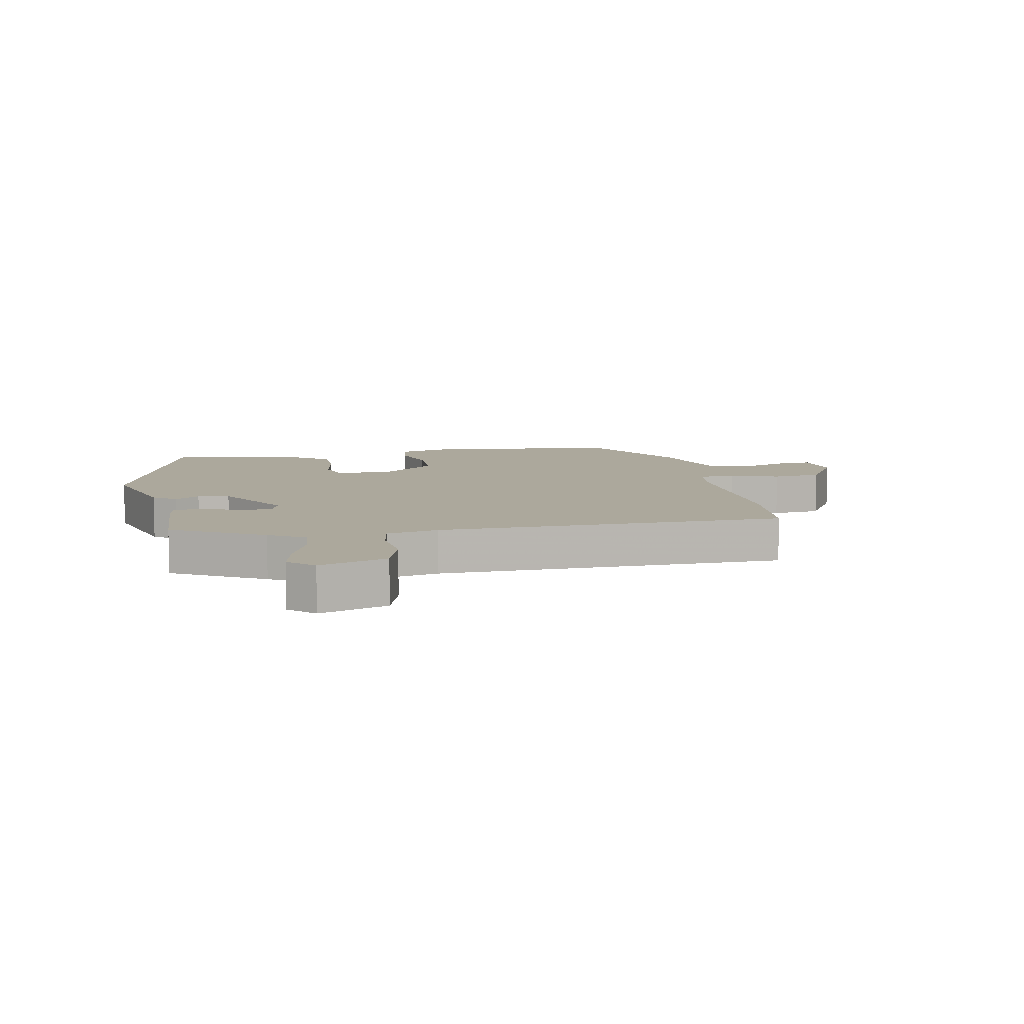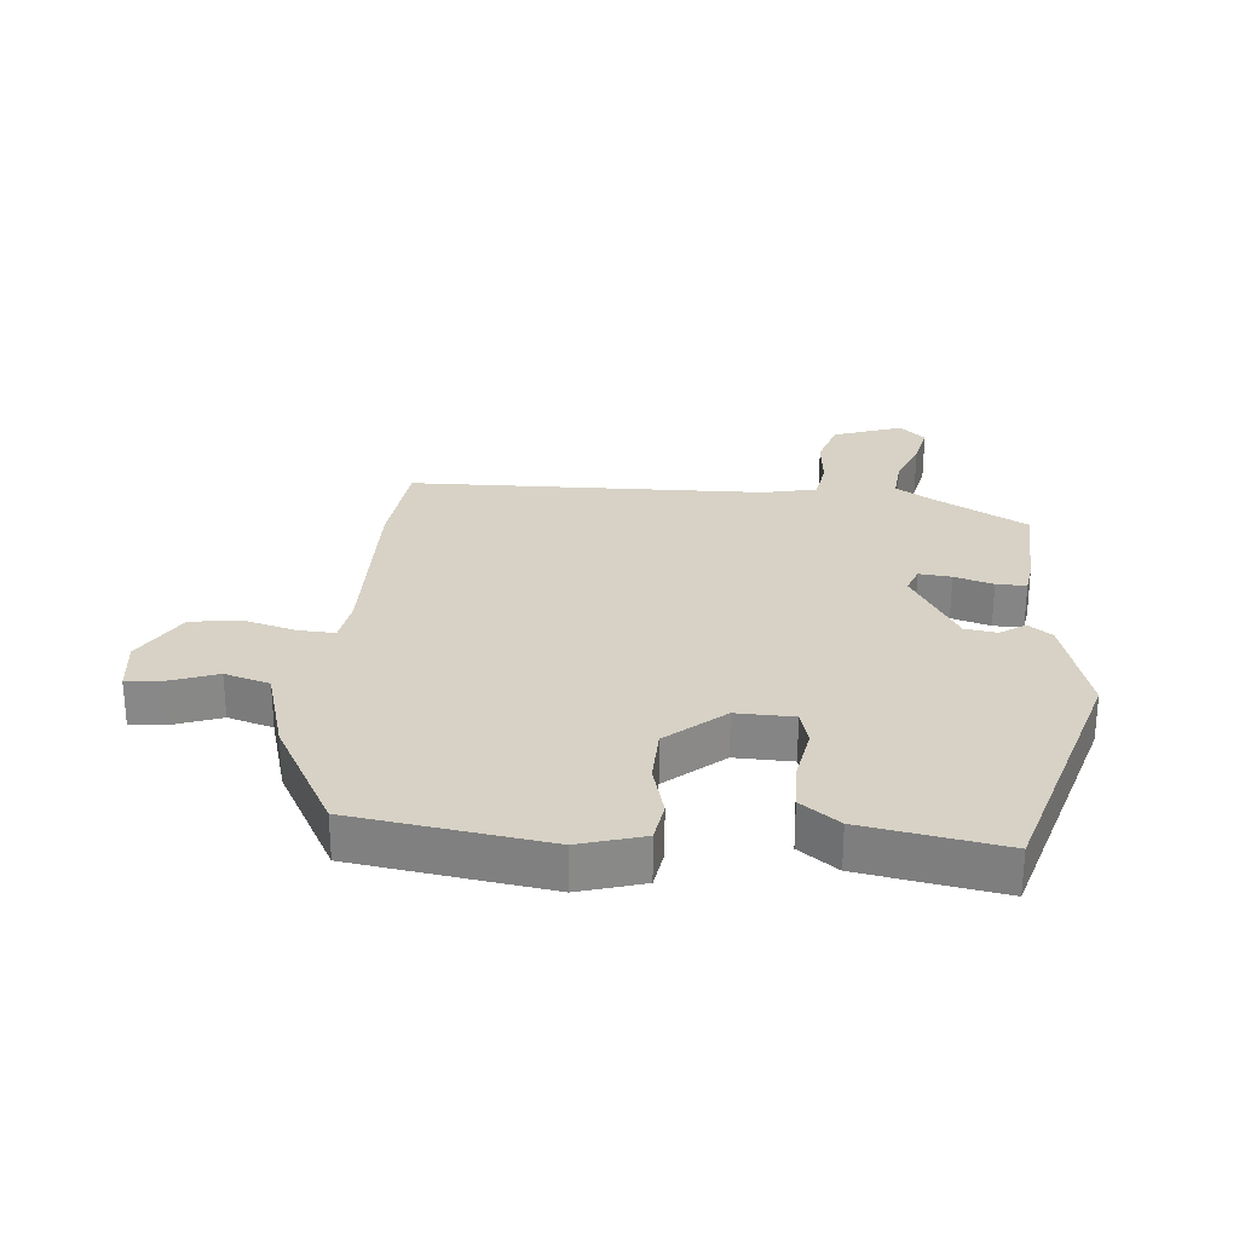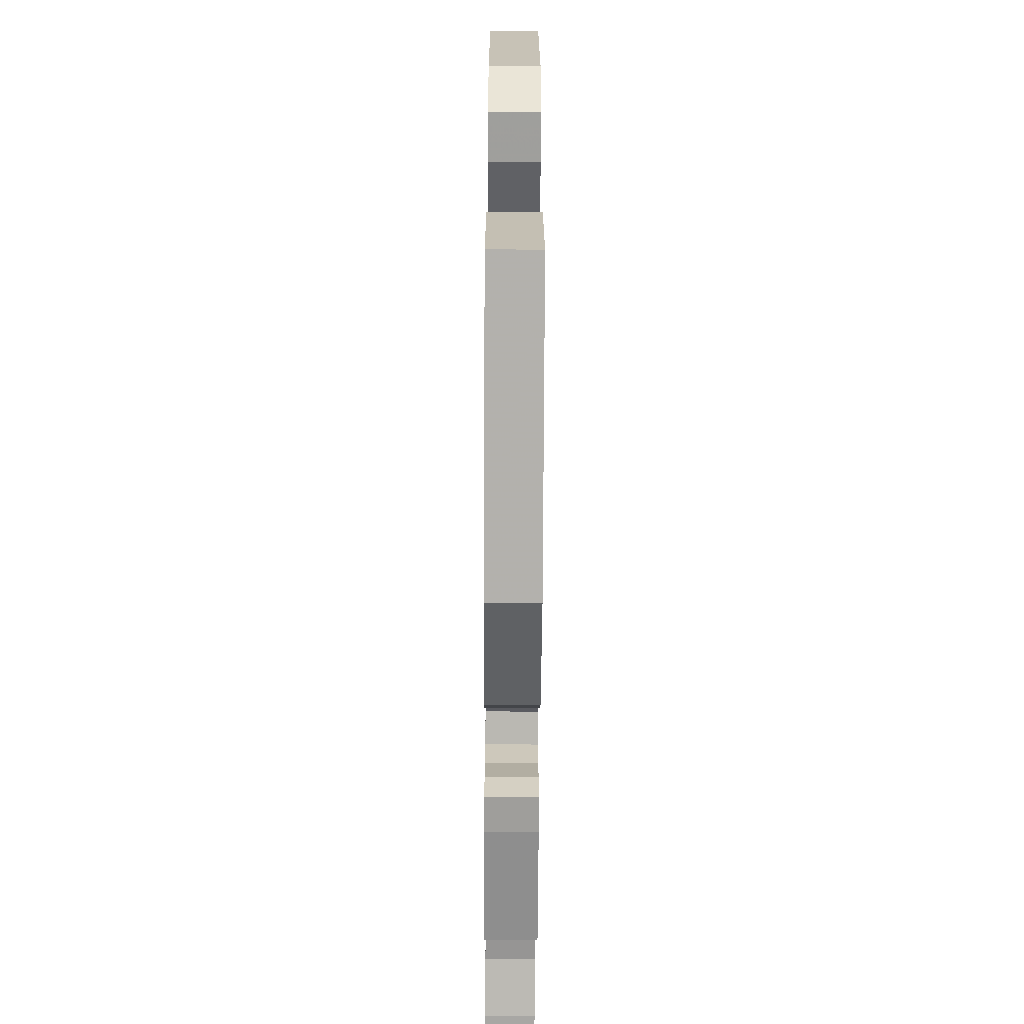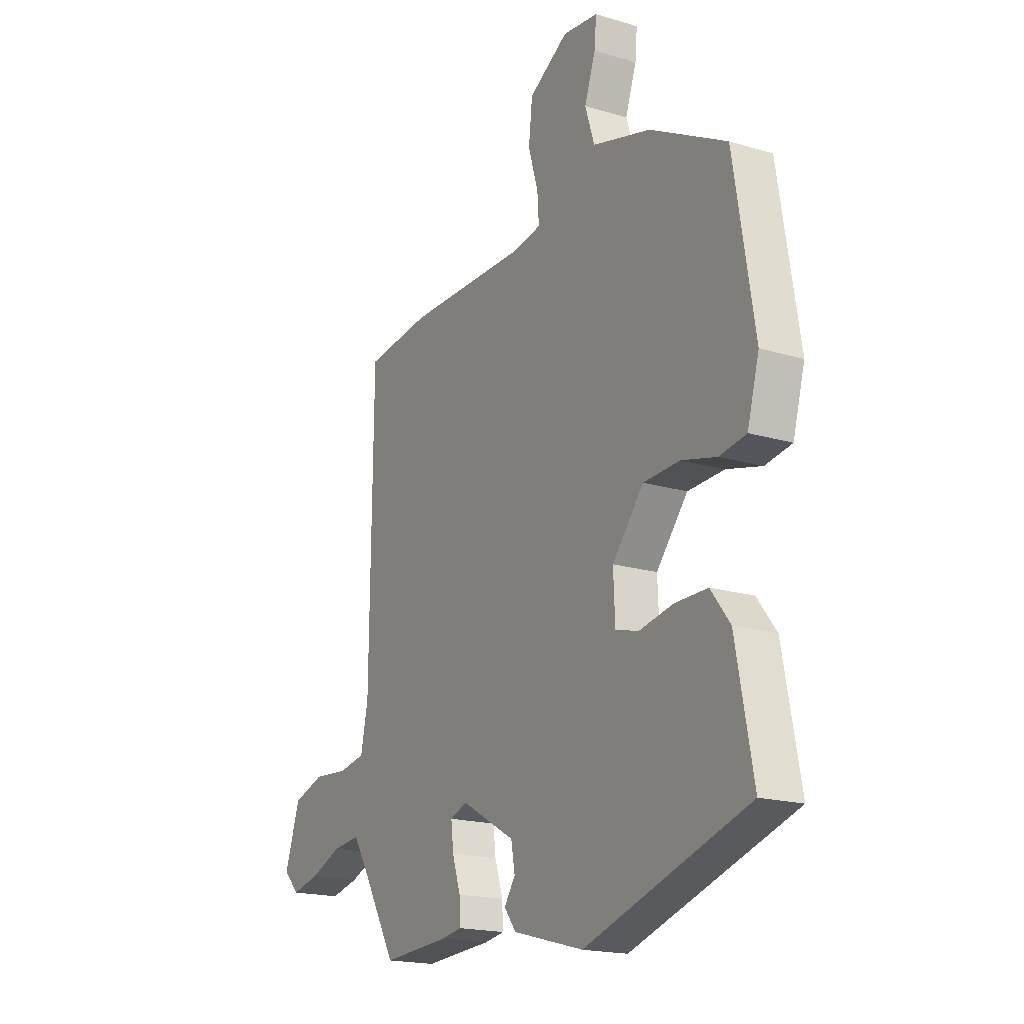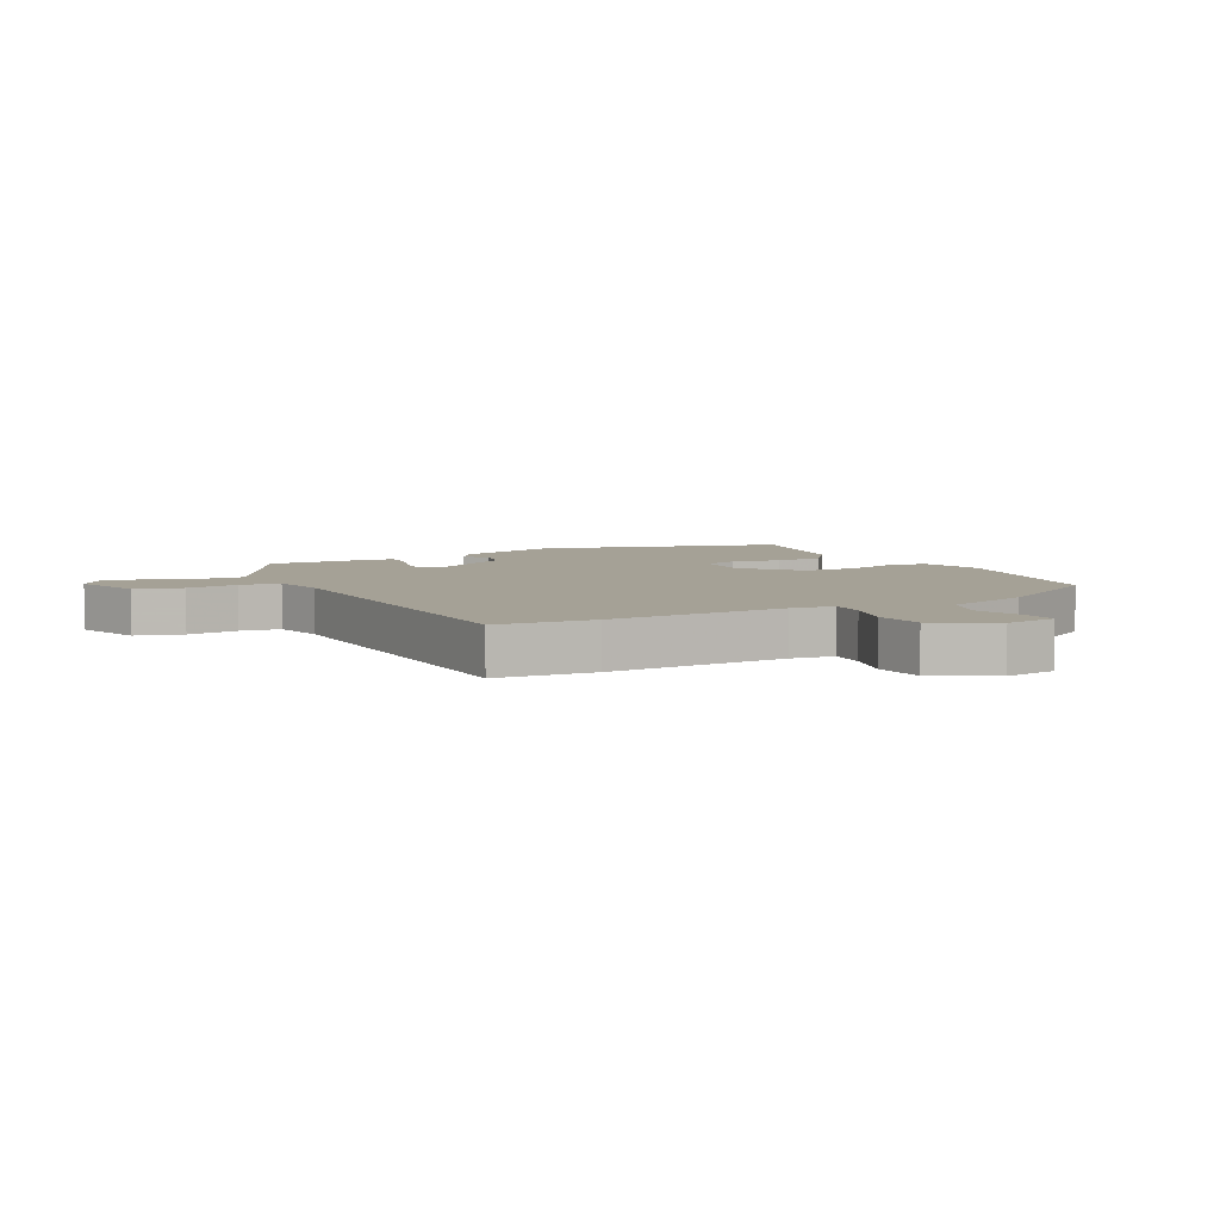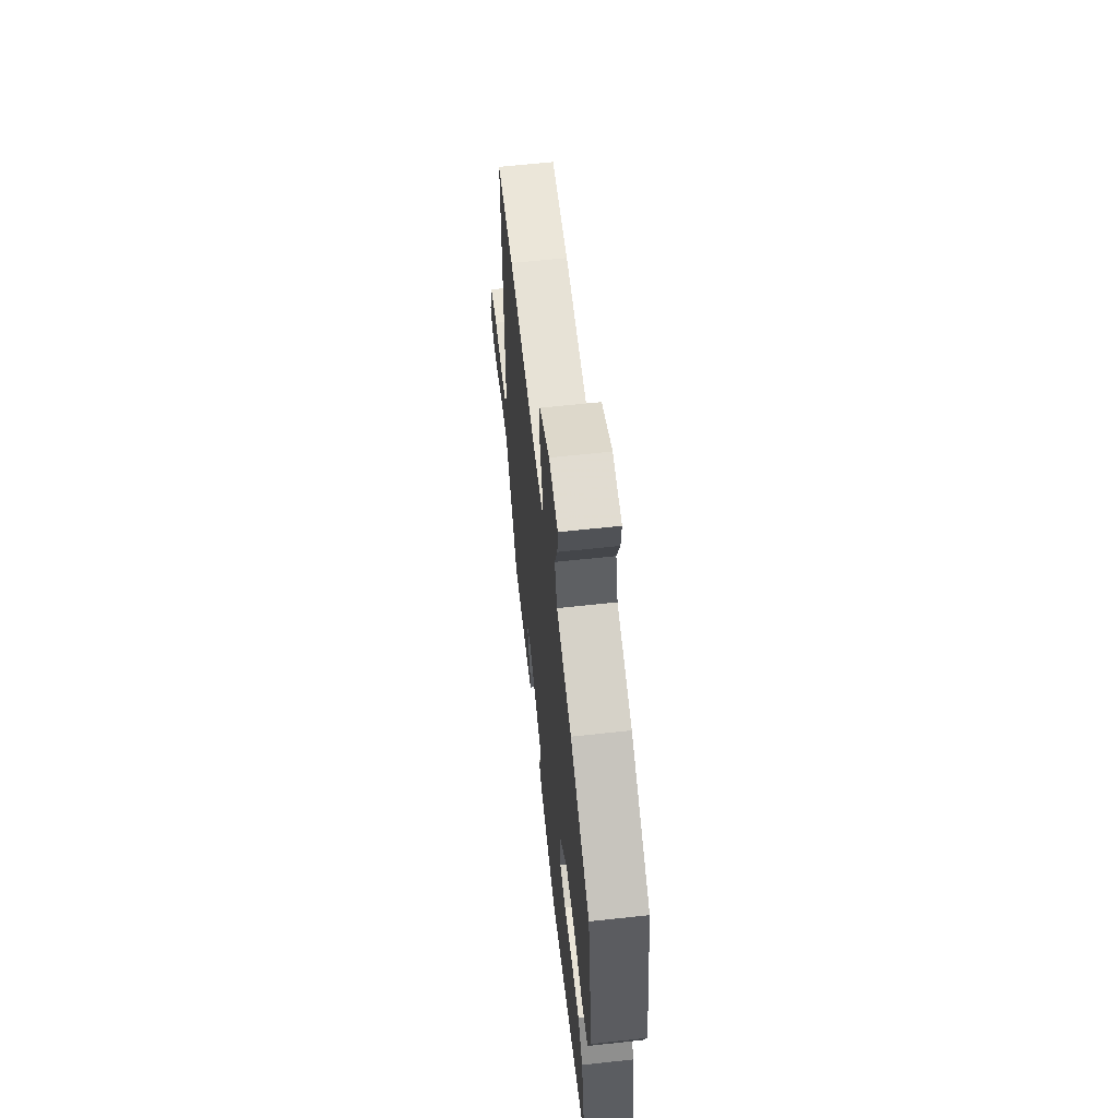
<metadata>
{"format":"obj","ext":"obj","renderer":"f3d","projection":"perspective","resolution":1024,"background":"white","views":[{"elev":8.5,"azim":-101.9,"up":"+Y"},{"elev":27.3,"azim":94.3,"up":"+Y"},{"elev":-61.5,"azim":89.7,"up":"+Z"},{"elev":-18.5,"azim":60.1,"up":"+Z"},{"elev":6.1,"azim":-29.0,"up":"+Y"},{"elev":63.0,"azim":83.7,"up":"+Z"}]}
</metadata>
<code>
v 0.493 0.07 -0.421
v 0.093 0.07 -0.548
v -0.081 0.07 -0.501
v -0.11 0.07 -0.463
v -0.083 0.07 -0.423
v -0.092 0.07 -0.371
v -0.224 0.07 -0.296
v -0.266 0.07 -0.312
v -0.26 0.07 -0.364
v -0.24 0.07 -0.426
v -0.238 0.07 -0.474
v -0.287 0.07 -0.482
v -0.453 0.07 -0.492
v -0.539 0.07 -0.344
v -0.576 0.07 -0.286
v -0.643 0.07 -0.293
v -0.72 0.07 -0.324
v -0.789 0.07 -0.34
v -0.828 0.07 -0.3
v -0.791 0.07 -0.189
v -0.714 0.07 -0.164
v -0.629 0.07 -0.171
v -0.563 0.07 -0.159
v -0.545 0.07 -0.074
v -0.539 0.07 0.495
v -0.378 0.07 0.514
v -0.082 0.07 0.513
v -0.011 0.07 0.525
v -0.015 0.07 0.584
v -0.039 0.07 0.665
v -0.03 0.07 0.747
v 0.067 0.07 0.805
v 0.154 0.07 0.795
v 0.149 0.07 0.738
v 0.122 0.07 0.661
v 0.145 0.07 0.589
v 0.289 0.07 0.549
v 0.476 0.07 0.449
v 0.526 0.07 0.141
v 0.497 0.07 0.038
v 0.432 0.07 0.027
v 0.346 0.07 0.049
v 0.257 0.07 0.045
v 0.18 0.07 -0.047
v 0.184 0.07 -0.139
v 0.241 0.07 -0.154
v 0.324 0.07 -0.138
v 0.404 0.07 -0.138
v 0.451 0.07 -0.199
v 0.493 0 -0.421
v 0.093 0 -0.548
v -0.081 0 -0.501
v -0.11 0 -0.463
v -0.083 0 -0.423
v -0.092 0 -0.371
v -0.224 0 -0.296
v -0.266 0 -0.312
v -0.26 0 -0.364
v -0.24 0 -0.426
v -0.238 0 -0.474
v -0.287 0 -0.482
v -0.453 0 -0.492
v -0.539 0 -0.344
v -0.576 0 -0.286
v -0.643 0 -0.293
v -0.72 0 -0.324
v -0.789 0 -0.34
v -0.828 0 -0.3
v -0.791 0 -0.189
v -0.714 0 -0.164
v -0.629 0 -0.171
v -0.563 0 -0.159
v -0.545 0 -0.074
v -0.539 0 0.495
v -0.378 0 0.514
v -0.082 0 0.513
v -0.011 0 0.525
v -0.015 0 0.584
v -0.039 0 0.665
v -0.03 0 0.747
v 0.067 0 0.805
v 0.154 0 0.795
v 0.149 0 0.738
v 0.122 0 0.661
v 0.145 0 0.589
v 0.289 0 0.549
v 0.476 0 0.449
v 0.526 0 0.141
v 0.497 0 0.038
v 0.432 0 0.027
v 0.346 0 0.049
v 0.257 0 0.045
v 0.18 0 -0.047
v 0.184 0 -0.139
v 0.241 0 -0.154
v 0.324 0 -0.138
v 0.404 0 -0.138
v 0.451 0 -0.199
f 3 4 5
f 2 3 5
f 1 2 5
f 49 1 5
f 48 49 5
f 47 48 5
f 46 47 5
f 45 46 5 6
f 44 45 6 7
f 43 44 7 8
f 40 41 42
f 39 40 42
f 38 39 42
f 37 38 42
f 36 37 42
f 36 42 43
f 35 36 43 8
f 33 34 35
f 32 33 35
f 31 32 35
f 30 31 35
f 29 30 35
f 28 29 35
f 24 25 26 27
f 23 24 27 28
f 20 21 22
f 19 20 22
f 18 19 22
f 17 18 22
f 16 17 22
f 15 16 22 23
f 28 35 8
f 23 28 8
f 15 23 8
f 14 15 8
f 12 13 14
f 11 12 14
f 10 11 14
f 9 10 14
f 8 9 14
f 54 53 52
f 54 52 51
f 54 51 50
f 54 50 98
f 54 98 97
f 54 97 96
f 54 96 95
f 55 54 95 94
f 56 55 94 93
f 57 56 93 92
f 91 90 89
f 91 89 88
f 91 88 87
f 91 87 86
f 91 86 85
f 92 91 85
f 57 92 85 84
f 84 83 82
f 84 82 81
f 84 81 80
f 84 80 79
f 84 79 78
f 84 78 77
f 76 75 74 73
f 77 76 73 72
f 71 70 69
f 71 69 68
f 71 68 67
f 71 67 66
f 71 66 65
f 72 71 65 64
f 57 84 77
f 57 77 72
f 57 72 64
f 57 64 63
f 63 62 61
f 63 61 60
f 63 60 59
f 63 59 58
f 63 58 57
f 1 50 51 2
f 2 51 52 3
f 3 52 53 4
f 4 53 54 5
f 5 54 55 6
f 6 55 56 7
f 7 56 57 8
f 8 57 58 9
f 9 58 59 10
f 10 59 60 11
f 11 60 61 12
f 12 61 62 13
f 13 62 63 14
f 14 63 64 15
f 15 64 65 16
f 16 65 66 17
f 17 66 67 18
f 18 67 68 19
f 19 68 69 20
f 20 69 70 21
f 21 70 71 22
f 22 71 72 23
f 23 72 73 24
f 24 73 74 25
f 25 74 75 26
f 26 75 76 27
f 27 76 77 28
f 28 77 78 29
f 29 78 79 30
f 30 79 80 31
f 31 80 81 32
f 32 81 82 33
f 33 82 83 34
f 34 83 84 35
f 35 84 85 36
f 36 85 86 37
f 37 86 87 38
f 38 87 88 39
f 39 88 89 40
f 40 89 90 41
f 41 90 91 42
f 42 91 92 43
f 43 92 93 44
f 44 93 94 45
f 45 94 95 46
f 46 95 96 47
f 47 96 97 48
f 48 97 98 49
f 49 98 50 1

</code>
